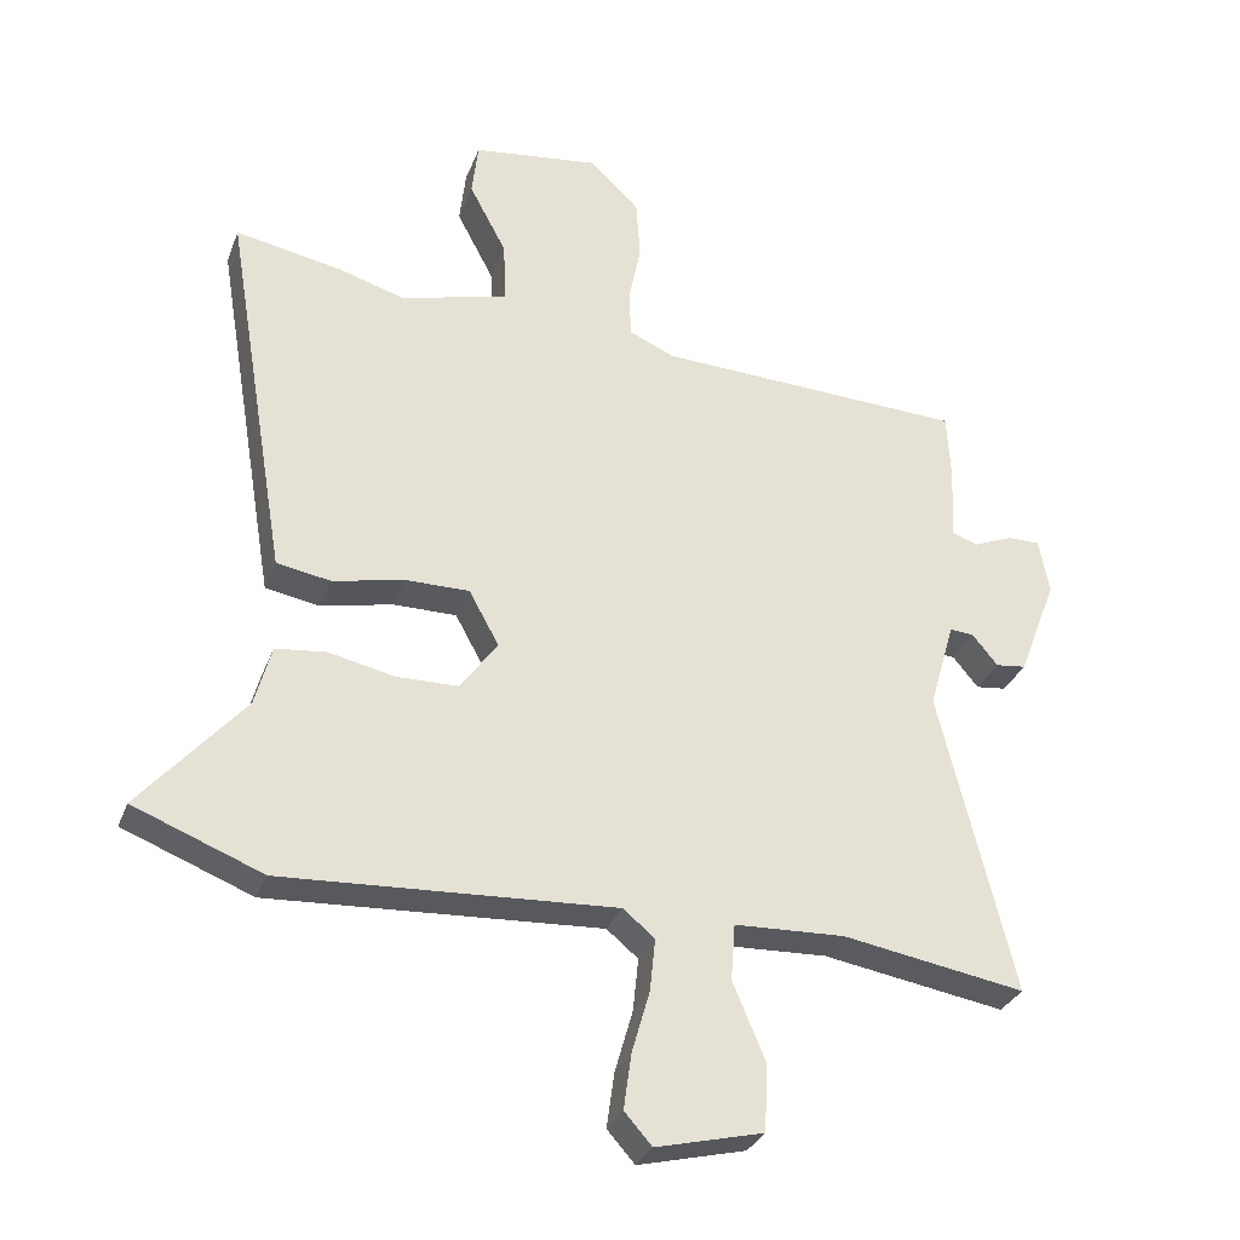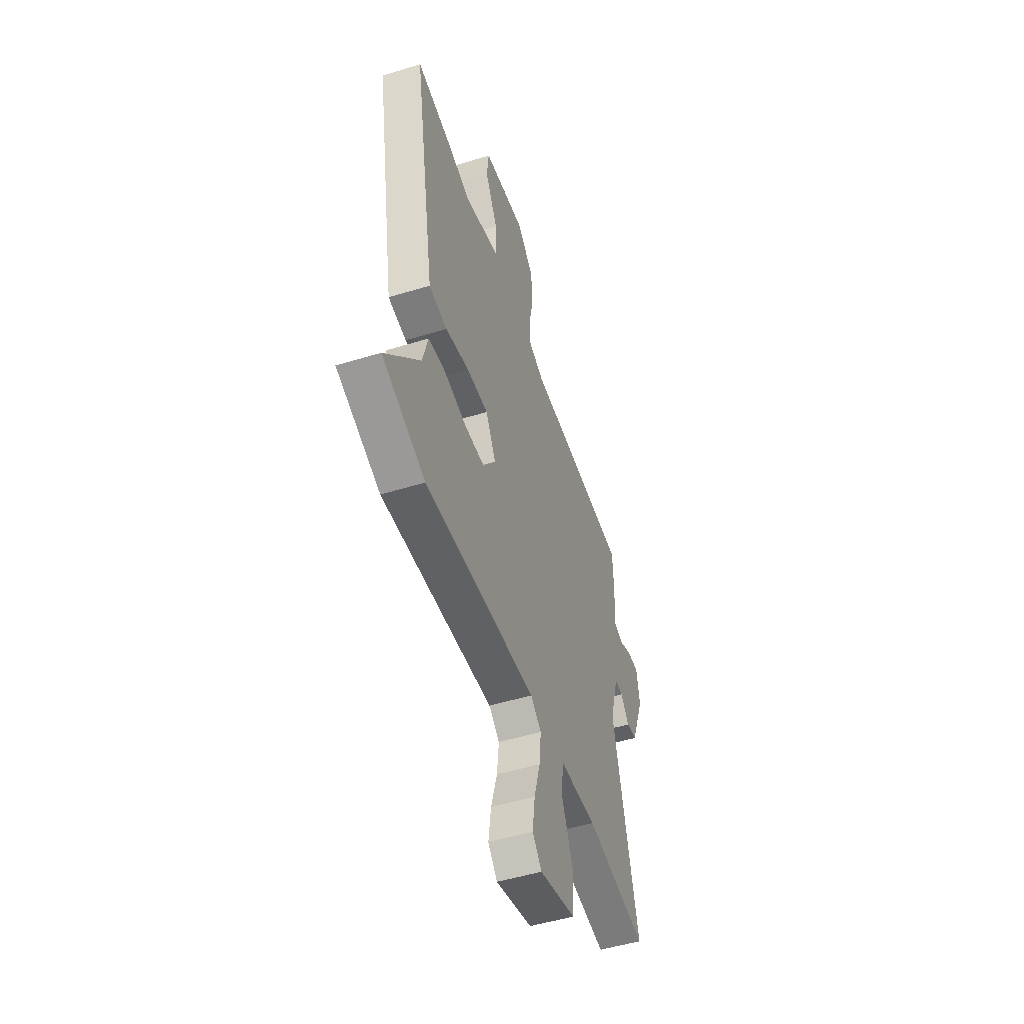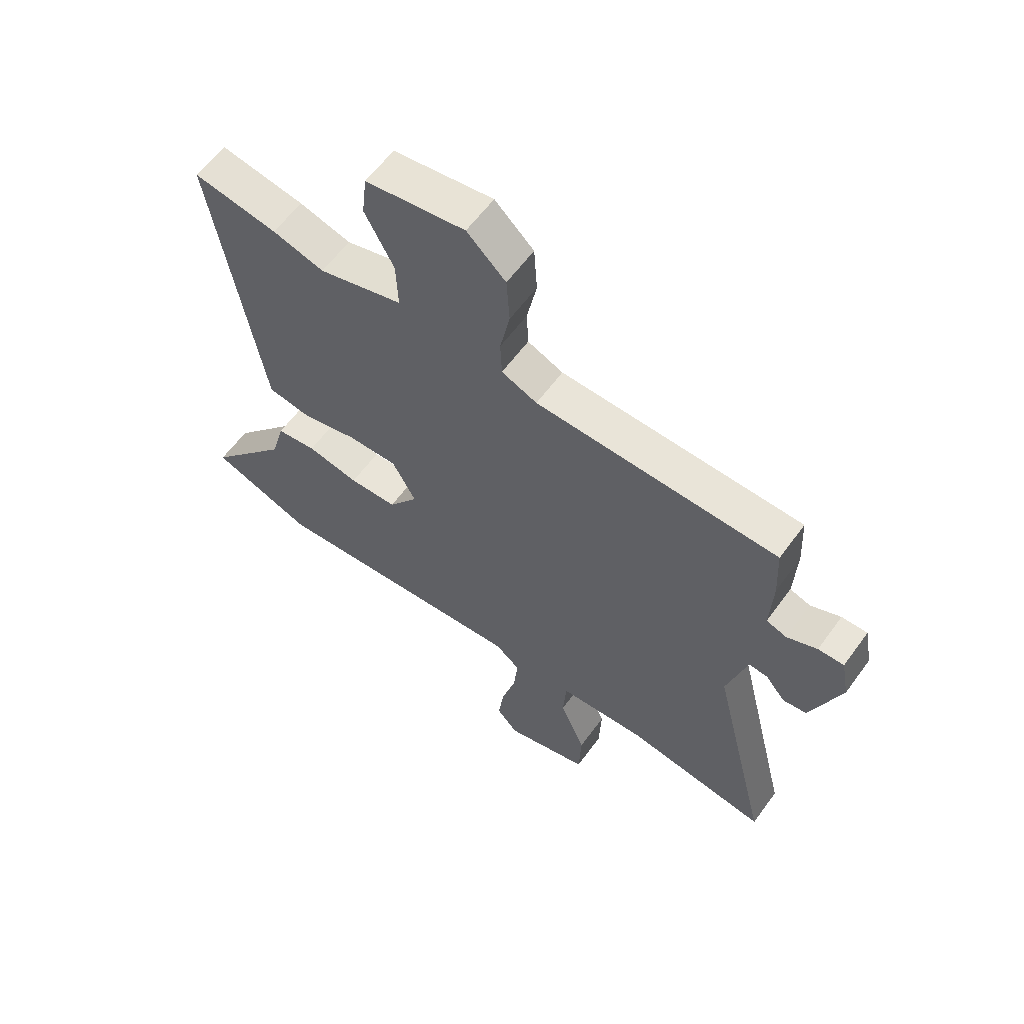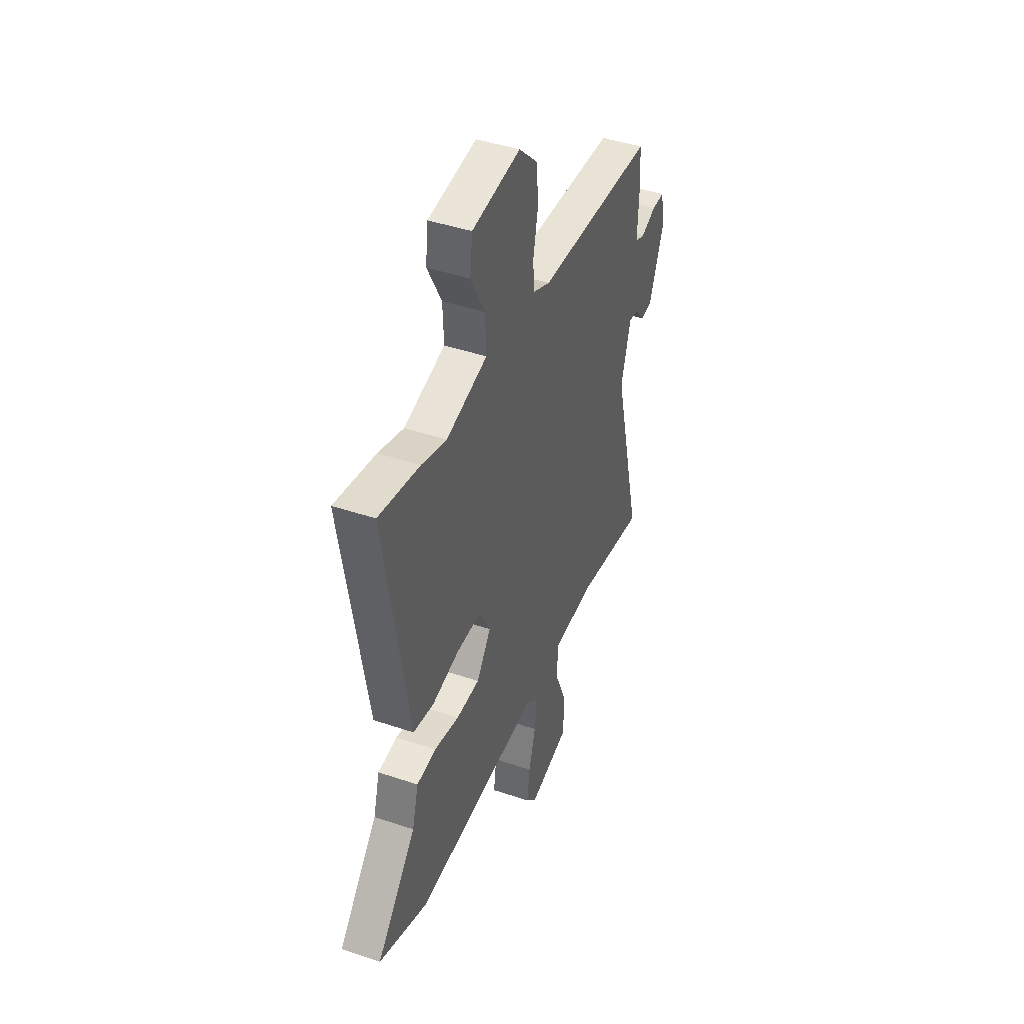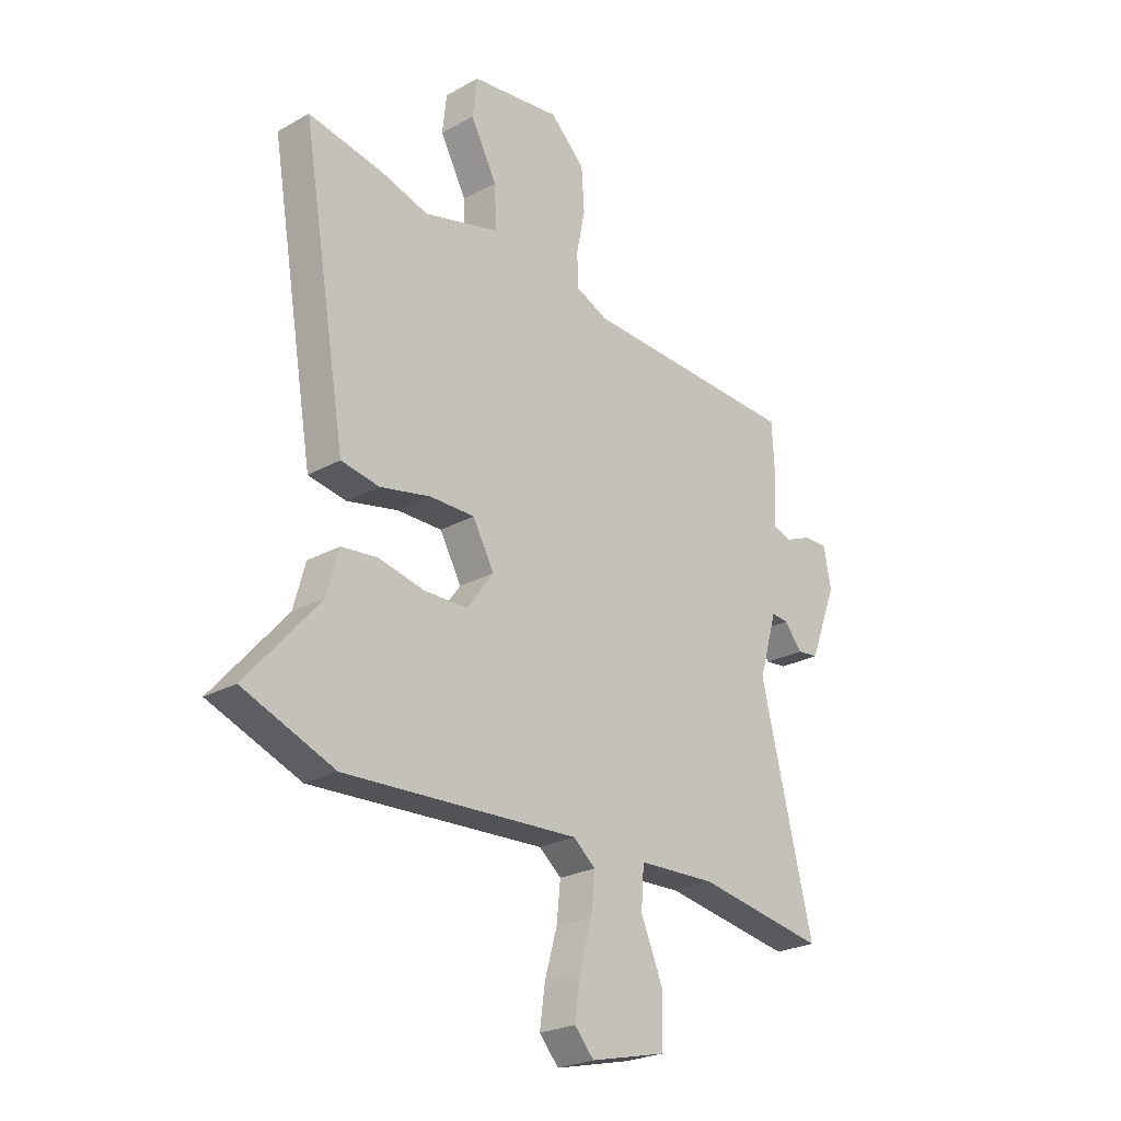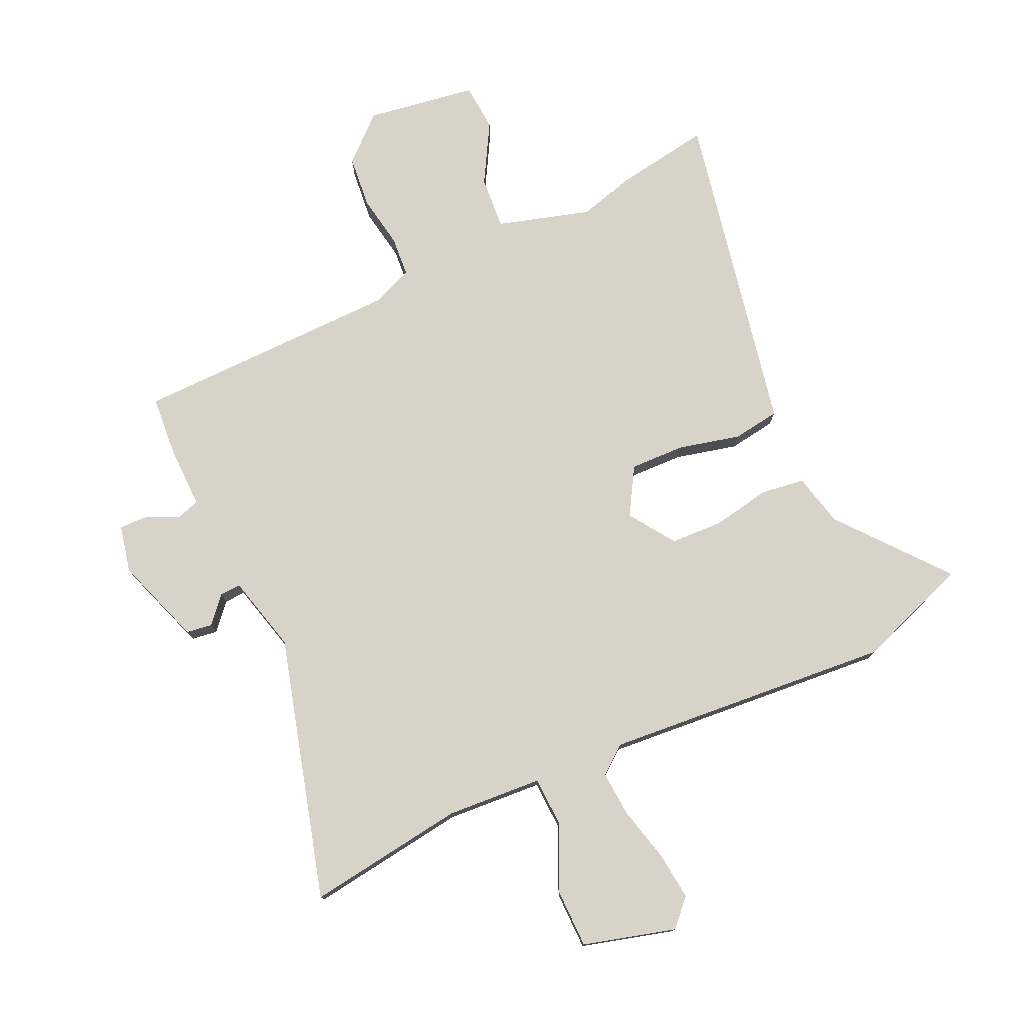
<metadata>
{"format":"obj","ext":"obj","renderer":"f3d","projection":"perspective","resolution":1024,"background":"white","views":[{"elev":-30.7,"azim":-18.5,"up":"+Z"},{"elev":-49.7,"azim":-71.2,"up":"+Z"},{"elev":59.9,"azim":35.8,"up":"+Z"},{"elev":43.3,"azim":-68.2,"up":"+Z"},{"elev":-24.6,"azim":-47.7,"up":"+Z"},{"elev":76.9,"azim":157.0,"up":"+Y"}]}
</metadata>
<code>
v 0.516 0.07 0.433
v 0.521 0.07 0.334
v 0.516 0.07 0.227
v 0.554 0.07 0.214
v 0.61 0.07 0.237
v 0.658 0.07 0.237
v 0.673 0.07 0.157
v 0.617 0.07 0.011
v 0.573 0.07 0.006
v 0.536 0.07 0.051
v 0.501 0.07 0.054
v 0.464 0.07 -0.074
v 0.572 0.07 -0.516
v 0.307 0.07 -0.471
v 0.146 0.07 -0.477
v 0.14 0.07 -0.559
v 0.187 0.07 -0.671
v 0.183 0.07 -0.769
v 0.027 0.07 -0.807
v -0.013 0.07 -0.762
v -0.002 0.07 -0.682
v 0.024 0.07 -0.591
v 0.032 0.07 -0.514
v -0.014 0.07 -0.476
v -0.497 0.07 -0.501
v -0.685 0.07 -0.427
v -0.534 0.07 -0.253
v -0.51 0.07 -0.165
v -0.436 0.07 -0.157
v -0.34 0.07 -0.178
v -0.251 0.07 -0.177
v -0.196 0.07 -0.102
v -0.24 0.07 -0.022
v -0.333 0.07 -0.022
v -0.437 0.07 -0.044
v -0.516 0.07 -0.03
v -0.534 0.07 0.077
v -0.608 0.07 0.521
v -0.452 0.07 0.491
v -0.356 0.07 0.462
v -0.199 0.07 0.503
v -0.203 0.07 0.592
v -0.257 0.07 0.694
v -0.248 0.07 0.773
v -0.063 0.07 0.796
v 0.009 0.07 0.727
v 0.015 0.07 0.639
v -0.003 0.07 0.551
v 0 0.07 0.483
v 0.066 0.07 0.454
v 0.516 0 0.433
v 0.521 0 0.334
v 0.516 0 0.227
v 0.554 0 0.214
v 0.61 0 0.237
v 0.658 0 0.237
v 0.673 0 0.157
v 0.617 0 0.011
v 0.573 0 0.006
v 0.536 0 0.051
v 0.501 0 0.054
v 0.464 0 -0.074
v 0.572 0 -0.516
v 0.307 0 -0.471
v 0.146 0 -0.477
v 0.14 0 -0.559
v 0.187 0 -0.671
v 0.183 0 -0.769
v 0.027 0 -0.807
v -0.013 0 -0.762
v -0.002 0 -0.682
v 0.024 0 -0.591
v 0.032 0 -0.514
v -0.014 0 -0.476
v -0.497 0 -0.501
v -0.685 0 -0.427
v -0.534 0 -0.253
v -0.51 0 -0.165
v -0.436 0 -0.157
v -0.34 0 -0.178
v -0.251 0 -0.177
v -0.196 0 -0.102
v -0.24 0 -0.022
v -0.333 0 -0.022
v -0.437 0 -0.044
v -0.516 0 -0.03
v -0.534 0 0.077
v -0.608 0 0.521
v -0.452 0 0.491
v -0.356 0 0.462
v -0.199 0 0.503
v -0.203 0 0.592
v -0.257 0 0.694
v -0.248 0 0.773
v -0.063 0 0.796
v 0.009 0 0.727
v 0.015 0 0.639
v -0.003 0 0.551
v 0 0 0.483
v 0.066 0 0.454
f 46 47 48
f 45 46 48
f 44 45 48
f 43 44 48
f 42 43 48
f 41 42 48 49
f 40 41 49 50
f 38 39 40
f 37 38 40
f 36 37 40
f 35 36 40
f 34 35 40
f 1 2 3
f 50 1 3
f 40 50 3
f 34 40 3
f 33 34 3
f 27 28 29 30
f 27 30 31
f 26 27 31
f 25 26 31
f 24 25 31
f 23 24 31 32
f 20 21 22
f 19 20 22
f 18 19 22
f 17 18 22
f 16 17 22
f 15 16 22 23
f 12 13 14
f 11 12 14 15
f 8 9 10
f 7 8 10
f 6 7 10
f 5 6 10
f 4 5 10
f 4 10 11
f 23 32 33
f 15 23 33
f 11 15 33
f 4 11 33
f 3 4 33
f 98 97 96
f 98 96 95
f 98 95 94
f 98 94 93
f 98 93 92
f 99 98 92 91
f 100 99 91 90
f 90 89 88
f 90 88 87
f 90 87 86
f 90 86 85
f 90 85 84
f 53 52 51
f 53 51 100
f 53 100 90
f 53 90 84
f 53 84 83
f 80 79 78 77
f 81 80 77
f 81 77 76
f 81 76 75
f 81 75 74
f 82 81 74 73
f 72 71 70
f 72 70 69
f 72 69 68
f 72 68 67
f 72 67 66
f 73 72 66 65
f 64 63 62
f 65 64 62 61
f 60 59 58
f 60 58 57
f 60 57 56
f 60 56 55
f 60 55 54
f 61 60 54
f 83 82 73
f 83 73 65
f 83 65 61
f 83 61 54
f 83 54 53
f 1 51 52 2
f 2 52 53 3
f 3 53 54 4
f 4 54 55 5
f 5 55 56 6
f 6 56 57 7
f 7 57 58 8
f 8 58 59 9
f 9 59 60 10
f 10 60 61 11
f 11 61 62 12
f 12 62 63 13
f 13 63 64 14
f 14 64 65 15
f 15 65 66 16
f 16 66 67 17
f 17 67 68 18
f 18 68 69 19
f 19 69 70 20
f 20 70 71 21
f 21 71 72 22
f 22 72 73 23
f 23 73 74 24
f 24 74 75 25
f 25 75 76 26
f 26 76 77 27
f 27 77 78 28
f 28 78 79 29
f 29 79 80 30
f 30 80 81 31
f 31 81 82 32
f 32 82 83 33
f 33 83 84 34
f 34 84 85 35
f 35 85 86 36
f 36 86 87 37
f 37 87 88 38
f 38 88 89 39
f 39 89 90 40
f 40 90 91 41
f 41 91 92 42
f 42 92 93 43
f 43 93 94 44
f 44 94 95 45
f 45 95 96 46
f 46 96 97 47
f 47 97 98 48
f 48 98 99 49
f 49 99 100 50
f 50 100 51 1

</code>
